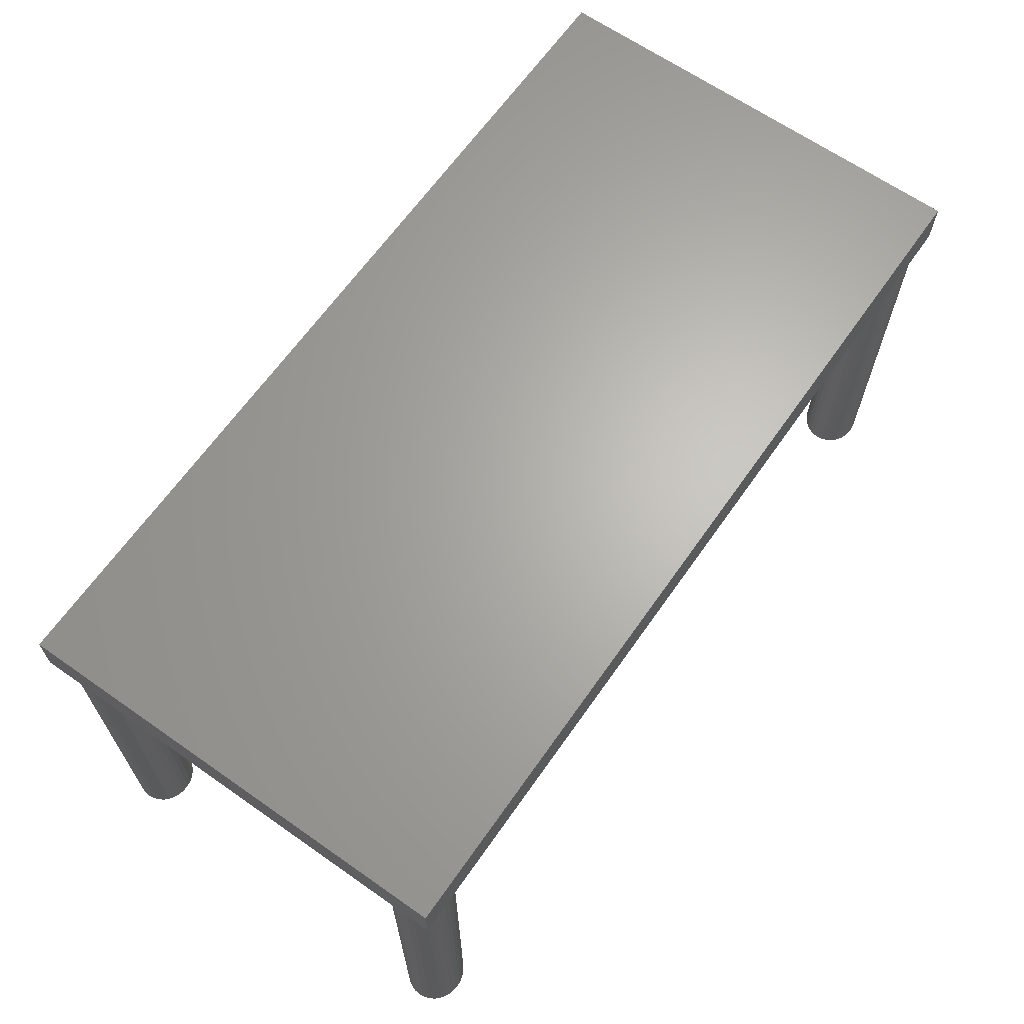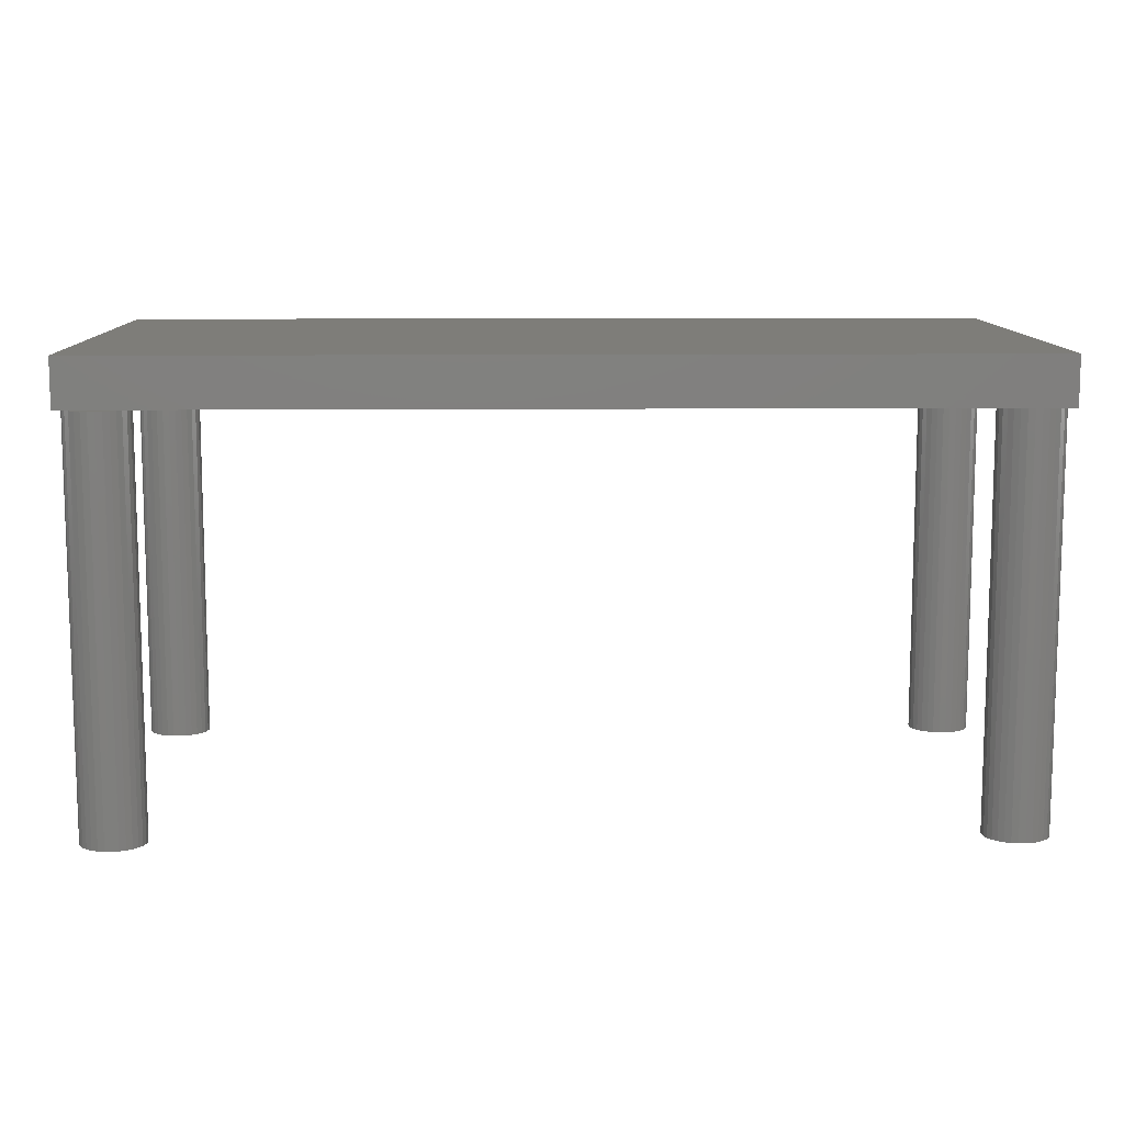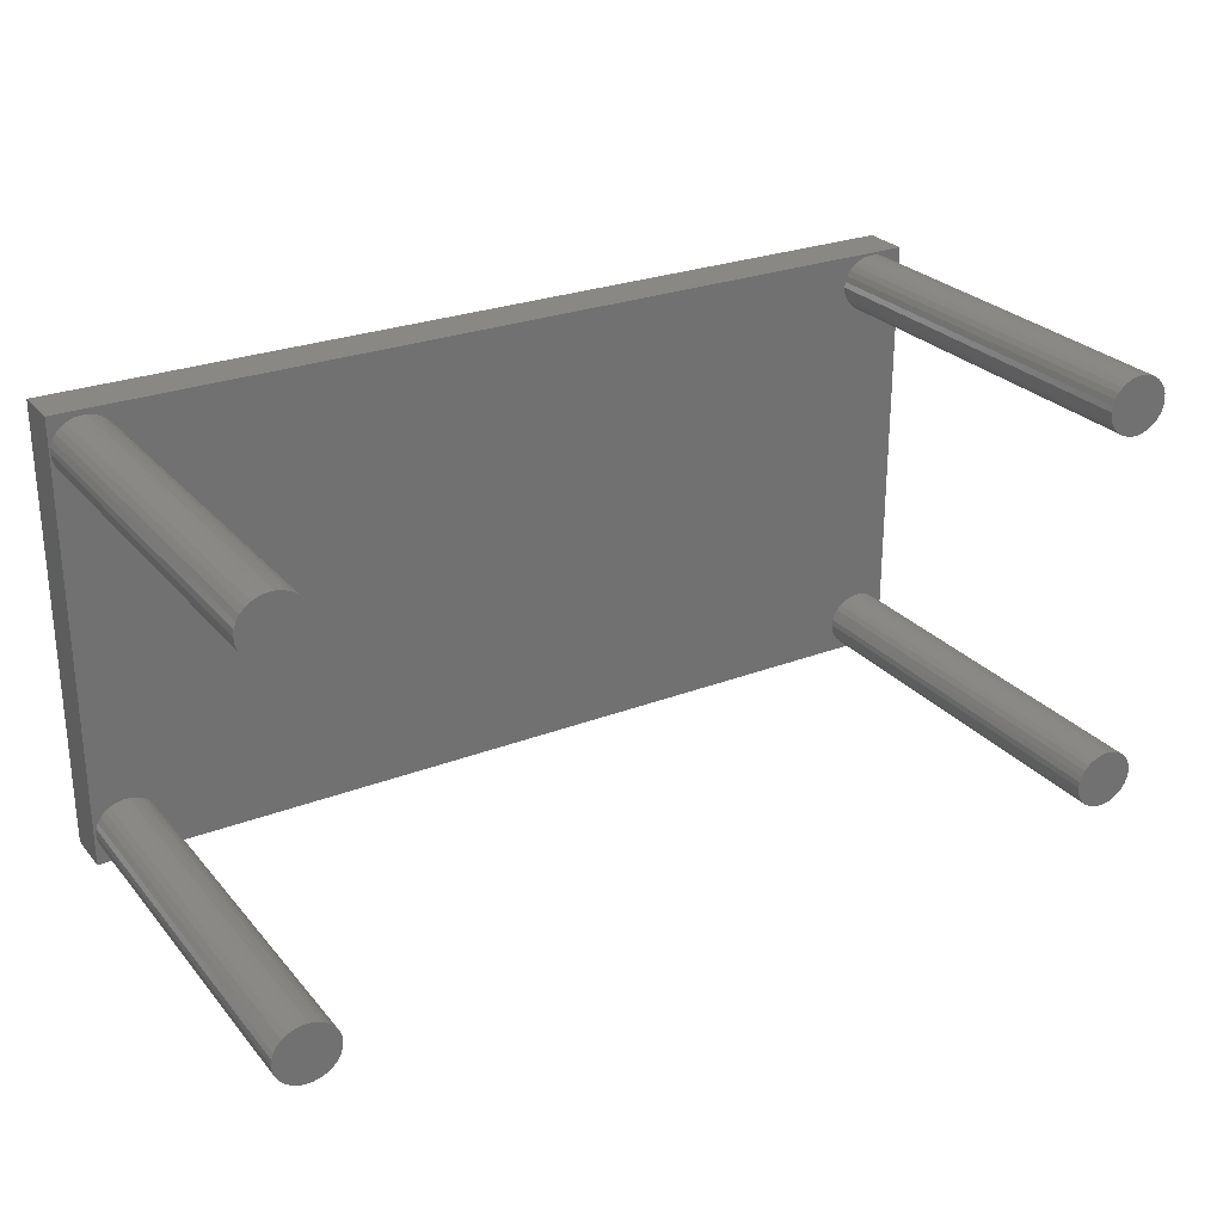
<metadata>
{"format":"stl","ext":"stl","renderer":"f3d","projection":"perspective","resolution":1024,"background":"white","views":[{"elev":65.3,"azim":-54.9,"up":"+Z"},{"elev":10.5,"azim":-1.2,"up":"+Z"},{"elev":26.6,"azim":149.0,"up":"+Y"}]}
</metadata>
<code>
# stl→obj: 304 verts, 588 faces
v -2.78 -1.241 0.6143
v -2.731 -1.241 0.6143
v -2.732 -1.231 0.6143
v -2.732 -1.25 0.6143
v -2.736 -1.259 0.6143
v -2.741 -1.267 0.6143
v -2.748 -1.274 0.6143
v -2.756 -1.28 0.6143
v -2.765 -1.283 0.6143
v -2.775 -1.285 0.6143
v -2.785 -1.285 0.6143
v -2.795 -1.283 0.6143
v -2.805 -1.28 0.6143
v -2.813 -1.274 0.6143
v -2.82 -1.267 0.6143
v -2.825 -1.259 0.6143
v -2.828 -1.25 0.6143
v -2.829 -1.241 0.6143
v -2.828 -1.231 0.6143
v -2.825 -1.222 0.6143
v -2.82 -1.214 0.6143
v -2.813 -1.207 0.6143
v -2.805 -1.202 0.6143
v -2.795 -1.198 0.6143
v -2.785 -1.196 0.6143
v -2.775 -1.196 0.6143
v -2.765 -1.198 0.6143
v -2.756 -1.202 0.6143
v -2.748 -1.207 0.6143
v -2.741 -1.214 0.6143
v -2.736 -1.222 0.6143
v -2.78 -1.241 -0.007368
v -2.732 -1.231 -0.007368
v -2.731 -1.241 -0.007368
v -2.732 -1.25 -0.007368
v -2.736 -1.259 -0.007368
v -2.741 -1.267 -0.007368
v -2.748 -1.274 -0.007368
v -2.756 -1.28 -0.007368
v -2.765 -1.283 -0.007368
v -2.775 -1.285 -0.007368
v -2.785 -1.285 -0.007368
v -2.795 -1.283 -0.007368
v -2.805 -1.28 -0.007368
v -2.813 -1.274 -0.007368
v -2.82 -1.267 -0.007368
v -2.825 -1.259 -0.007368
v -2.828 -1.25 -0.007368
v -2.829 -1.241 -0.007368
v -2.828 -1.231 -0.007368
v -2.825 -1.222 -0.007368
v -2.82 -1.214 -0.007368
v -2.813 -1.207 -0.007368
v -2.805 -1.202 -0.007368
v -2.795 -1.198 -0.007368
v -2.785 -1.196 -0.007368
v -2.775 -1.196 -0.007368
v -2.765 -1.198 -0.007368
v -2.756 -1.202 -0.007368
v -2.748 -1.207 -0.007368
v -2.741 -1.214 -0.007368
v -2.736 -1.222 -0.007368
v -2.367 -1.06 0.6173
v -2.832 -1.291 0.6173
v -2.832 -1.06 0.6173
v -2.367 -1.291 0.6173
v -2.367 -1.291 0.6911
v -2.832 -1.06 0.6911
v -2.832 -1.291 0.6911
v -2.367 -1.06 0.6911
v -2.367 -0.8289 0.6173
v -2.832 -0.8289 0.6173
v -2.832 -0.8289 0.6911
v -2.367 -0.8289 0.6911
v -2.367 -0.5978 0.6173
v -2.832 -0.5978 0.6173
v -2.832 -0.5978 0.6911
v -2.367 -0.5978 0.6911
v -1.902 -1.06 0.6173
v -1.902 -1.291 0.6173
v -1.902 -1.291 0.6911
v -1.902 -1.06 0.6911
v -1.902 -0.8289 0.6173
v -1.902 -0.8289 0.6911
v -1.902 -0.5978 0.6173
v -1.902 -0.5978 0.6911
v -1.436 -1.06 0.6173
v -1.436 -1.291 0.6173
v -1.436 -1.291 0.6911
v -1.436 -1.06 0.6911
v -1.436 -0.8289 0.6173
v -1.436 -0.8289 0.6911
v -1.436 -0.5978 0.6173
v -1.436 -0.5978 0.6911
v -2.832 -1.06 0.6419
v -2.832 -1.291 0.6419
v -1.436 -1.291 0.6419
v -1.436 -1.06 0.6419
v -2.832 -1.06 0.6665
v -2.832 -1.291 0.6665
v -1.436 -1.291 0.6665
v -1.436 -1.06 0.6665
v -2.832 -0.8289 0.6419
v -1.436 -0.8289 0.6419
v -2.832 -0.8289 0.6665
v -1.436 -0.8289 0.6665
v -2.832 -0.5978 0.6419
v -1.436 -0.5978 0.6419
v -2.832 -0.5978 0.6665
v -1.436 -0.5978 0.6665
v -2.367 -0.5978 0.6419
v -2.367 -1.291 0.6419
v -2.367 -0.5978 0.6665
v -2.367 -1.291 0.6665
v -1.902 -0.5978 0.6419
v -1.902 -1.291 0.6419
v -1.902 -0.5978 0.6665
v -1.902 -1.291 0.6665
v -1.444 -1.222 -0.00371
v -1.441 -1.231 0.618
v -1.441 -1.231 -0.00371
v -1.444 -1.222 0.618
v -1.449 -1.214 -0.00371
v -1.449 -1.214 0.618
v -1.456 -1.207 -0.00371
v -1.456 -1.207 0.618
v -1.464 -1.202 0.618
v -1.464 -1.202 -0.00371
v -1.473 -1.198 0.618
v -1.473 -1.198 -0.00371
v -1.483 -1.196 0.618
v -1.483 -1.196 -0.00371
v -1.493 -1.196 0.618
v -1.493 -1.196 -0.00371
v -1.503 -1.198 0.618
v -1.503 -1.198 -0.00371
v -1.513 -1.202 0.618
v -1.513 -1.202 -0.00371
v -1.521 -1.207 0.618
v -1.521 -1.207 -0.00371
v -1.528 -1.214 -0.00371
v -1.528 -1.214 0.618
v -1.533 -1.222 -0.00371
v -1.533 -1.222 0.618
v -1.536 -1.231 -0.00371
v -1.536 -1.231 0.618
v -1.537 -1.241 -0.00371
v -1.537 -1.241 0.618
v -1.536 -1.25 -0.00371
v -1.536 -1.25 0.618
v -1.533 -1.259 -0.00371
v -1.533 -1.259 0.618
v -1.528 -1.267 -0.00371
v -1.528 -1.267 0.618
v -1.521 -1.274 -0.00371
v -1.521 -1.274 0.618
v -1.513 -1.28 0.618
v -1.513 -1.28 -0.00371
v -1.503 -1.283 0.618
v -1.503 -1.283 -0.00371
v -1.493 -1.285 0.618
v -1.493 -1.285 -0.00371
v -1.483 -1.285 0.618
v -1.483 -1.285 -0.00371
v -1.473 -1.283 0.618
v -1.473 -1.283 -0.00371
v -1.464 -1.28 0.618
v -1.464 -1.28 -0.00371
v -1.456 -1.274 0.618
v -1.456 -1.274 -0.00371
v -1.449 -1.267 -0.00371
v -1.449 -1.267 0.618
v -1.444 -1.259 -0.00371
v -1.444 -1.259 0.618
v -1.441 -1.25 -0.00371
v -1.441 -1.25 0.618
v -1.44 -1.241 -0.00371
v -1.44 -1.241 0.618
v -1.488 -1.241 -0.00371
v -1.488 -1.241 0.618
v -2.731 -0.6282 0.000353
v -2.728 -0.6371 0.622
v -2.728 -0.6371 0.000353
v -2.731 -0.6282 0.622
v -2.737 -0.6201 0.622
v -2.737 -0.6201 0.000353
v -2.743 -0.6131 0.622
v -2.743 -0.6131 0.000353
v -2.752 -0.6075 0.622
v -2.752 -0.6075 0.000353
v -2.761 -0.6037 0.622
v -2.761 -0.6037 0.000353
v -2.771 -0.6018 0.622
v -2.771 -0.6018 0.000353
v -2.781 -0.6018 0.622
v -2.781 -0.6018 0.000353
v -2.791 -0.6037 0.622
v -2.791 -0.6037 0.000353
v -2.8 -0.6075 0.622
v -2.8 -0.6075 0.000353
v -2.809 -0.6131 0.622
v -2.809 -0.6131 0.000353
v -2.815 -0.6201 0.000353
v -2.815 -0.6201 0.622
v -2.821 -0.6282 0.000353
v -2.821 -0.6282 0.622
v -2.824 -0.6371 0.000353
v -2.824 -0.6371 0.622
v -2.825 -0.6465 0.000353
v -2.825 -0.6465 0.622
v -2.824 -0.6558 0.000353
v -2.824 -0.6558 0.622
v -2.821 -0.6647 0.000353
v -2.821 -0.6647 0.622
v -2.815 -0.6729 0.000353
v -2.815 -0.6729 0.622
v -2.809 -0.6799 0.000353
v -2.809 -0.6799 0.622
v -2.8 -0.6854 0.622
v -2.8 -0.6854 0.000353
v -2.791 -0.6892 0.622
v -2.791 -0.6892 0.000353
v -2.781 -0.6912 0.622
v -2.781 -0.6912 0.000353
v -2.771 -0.6912 0.622
v -2.771 -0.6912 0.000353
v -2.761 -0.6892 0.622
v -2.761 -0.6892 0.000353
v -2.752 -0.6854 0.622
v -2.752 -0.6854 0.000353
v -2.743 -0.6799 0.622
v -2.743 -0.6799 0.000353
v -2.737 -0.6729 0.622
v -2.737 -0.6729 0.000353
v -2.731 -0.6647 0.000353
v -2.731 -0.6647 0.622
v -2.728 -0.6558 0.000353
v -2.728 -0.6558 0.622
v -2.727 -0.6465 0.000353
v -2.727 -0.6465 0.622
v -2.776 -0.6465 0.000353
v -2.776 -0.6465 0.622
v -1.487 -0.6507 0.622
v -1.438 -0.6507 0.622
v -1.439 -0.6413 0.622
v -1.439 -0.66 0.622
v -1.442 -0.6689 0.622
v -1.447 -0.6771 0.622
v -1.454 -0.6841 0.622
v -1.462 -0.6896 0.622
v -1.472 -0.6934 0.622
v -1.481 -0.6954 0.622
v -1.492 -0.6954 0.622
v -1.502 -0.6934 0.622
v -1.511 -0.6896 0.622
v -1.519 -0.6841 0.622
v -1.526 -0.6771 0.622
v -1.531 -0.6689 0.622
v -1.534 -0.66 0.622
v -1.535 -0.6507 0.622
v -1.534 -0.6413 0.622
v -1.531 -0.6324 0.622
v -1.526 -0.6242 0.622
v -1.519 -0.6173 0.622
v -1.511 -0.6117 0.622
v -1.502 -0.6079 0.622
v -1.492 -0.606 0.622
v -1.481 -0.606 0.622
v -1.472 -0.6079 0.622
v -1.462 -0.6117 0.622
v -1.454 -0.6173 0.622
v -1.447 -0.6242 0.622
v -1.442 -0.6324 0.622
v -1.487 -0.6507 0.000353
v -1.439 -0.6413 0.000353
v -1.438 -0.6507 0.000353
v -1.439 -0.66 0.000353
v -1.442 -0.6689 0.000353
v -1.447 -0.6771 0.000353
v -1.454 -0.6841 0.000353
v -1.462 -0.6896 0.000353
v -1.472 -0.6934 0.000353
v -1.481 -0.6954 0.000353
v -1.492 -0.6954 0.000353
v -1.502 -0.6934 0.000353
v -1.511 -0.6896 0.000353
v -1.519 -0.6841 0.000353
v -1.526 -0.6771 0.000353
v -1.531 -0.6689 0.000353
v -1.534 -0.66 0.000353
v -1.535 -0.6507 0.000353
v -1.534 -0.6413 0.000353
v -1.531 -0.6324 0.000353
v -1.526 -0.6242 0.000353
v -1.519 -0.6173 0.000353
v -1.511 -0.6117 0.000353
v -1.502 -0.6079 0.000353
v -1.492 -0.606 0.000353
v -1.481 -0.606 0.000353
v -1.472 -0.6079 0.000353
v -1.462 -0.6117 0.000353
v -1.454 -0.6173 0.000353
v -1.447 -0.6242 0.000353
v -1.442 -0.6324 0.000353
f 1 2 3
f 1 4 2
f 1 5 4
f 1 6 5
f 1 7 6
f 1 8 7
f 1 9 8
f 1 10 9
f 1 11 10
f 1 12 11
f 1 13 12
f 1 14 13
f 1 15 14
f 1 16 15
f 1 17 16
f 1 18 17
f 1 19 18
f 1 20 19
f 1 21 20
f 1 22 21
f 1 23 22
f 1 24 23
f 1 25 24
f 1 26 25
f 1 27 26
f 1 28 27
f 1 29 28
f 1 30 29
f 1 31 30
f 1 3 31
f 32 33 34
f 32 34 35
f 32 35 36
f 32 36 37
f 32 37 38
f 32 38 39
f 32 39 40
f 32 40 41
f 32 41 42
f 32 42 43
f 32 43 44
f 32 44 45
f 32 45 46
f 32 46 47
f 32 47 48
f 32 48 49
f 32 49 50
f 32 50 51
f 32 51 52
f 32 52 53
f 32 53 54
f 32 54 55
f 32 55 56
f 32 56 57
f 32 57 58
f 32 58 59
f 32 59 60
f 32 60 61
f 32 61 62
f 32 62 33
f 33 2 34
f 2 33 3
f 34 4 35
f 4 34 2
f 35 5 36
f 5 35 4
f 36 6 37
f 6 36 5
f 37 7 38
f 7 37 6
f 7 39 38
f 39 7 8
f 8 40 39
f 40 8 9
f 9 41 40
f 41 9 10
f 10 42 41
f 42 10 11
f 11 43 42
f 43 11 12
f 12 44 43
f 44 12 13
f 13 45 44
f 45 13 14
f 15 45 14
f 45 15 46
f 16 46 15
f 46 16 47
f 17 47 16
f 47 17 48
f 18 48 17
f 48 18 49
f 19 49 18
f 49 19 50
f 20 50 19
f 50 20 51
f 21 51 20
f 51 21 52
f 22 52 21
f 52 22 53
f 22 54 53
f 54 22 23
f 23 55 54
f 55 23 24
f 24 56 55
f 56 24 25
f 25 57 56
f 57 25 26
f 26 58 57
f 58 26 27
f 27 59 58
f 59 27 28
f 28 60 59
f 60 28 29
f 60 30 61
f 30 60 29
f 61 31 62
f 31 61 30
f 62 3 33
f 3 62 31
f 63 64 65
f 64 63 66
f 67 68 69
f 68 67 70
f 71 65 72
f 65 71 63
f 70 73 68
f 73 70 74
f 75 72 76
f 72 75 71
f 74 77 73
f 77 74 78
f 79 66 63
f 66 79 80
f 81 70 67
f 70 81 82
f 83 63 71
f 63 83 79
f 82 74 70
f 74 82 84
f 85 71 75
f 71 85 83
f 84 78 74
f 78 84 86
f 87 80 79
f 80 87 88
f 89 82 81
f 82 89 90
f 91 79 83
f 79 91 87
f 90 84 82
f 84 90 92
f 93 83 85
f 83 93 91
f 92 86 84
f 86 92 94
f 95 64 96
f 64 95 65
f 87 97 88
f 97 87 98
f 99 96 100
f 96 99 95
f 98 101 97
f 101 98 102
f 68 100 69
f 100 68 99
f 102 89 101
f 89 102 90
f 103 65 95
f 65 103 72
f 91 98 87
f 98 91 104
f 105 95 99
f 95 105 103
f 104 102 98
f 102 104 106
f 73 99 68
f 99 73 105
f 106 90 102
f 90 106 92
f 107 72 103
f 72 107 76
f 93 104 91
f 104 93 108
f 109 103 105
f 103 109 107
f 108 106 104
f 106 108 110
f 77 105 73
f 105 77 109
f 110 92 106
f 92 110 94
f 107 75 76
f 75 107 111
f 112 64 66
f 64 112 96
f 109 111 107
f 111 109 113
f 114 96 112
f 96 114 100
f 77 113 109
f 113 77 78
f 67 100 114
f 100 67 69
f 111 85 75
f 85 111 115
f 116 66 80
f 66 116 112
f 113 115 111
f 115 113 117
f 118 112 116
f 112 118 114
f 78 117 113
f 117 78 86
f 81 114 118
f 114 81 67
f 115 93 85
f 93 115 108
f 97 80 88
f 80 97 116
f 117 108 115
f 108 117 110
f 101 116 97
f 116 101 118
f 86 110 117
f 110 86 94
f 89 118 101
f 118 89 81
f 119 120 121
f 120 119 122
f 123 122 119
f 122 123 124
f 125 124 123
f 124 125 126
f 127 125 128
f 125 127 126
f 129 128 130
f 128 129 127
f 131 130 132
f 130 131 129
f 133 132 134
f 132 133 131
f 135 134 136
f 134 135 133
f 137 136 138
f 136 137 135
f 139 138 140
f 138 139 137
f 139 141 142
f 141 139 140
f 142 143 144
f 143 142 141
f 144 145 146
f 145 144 143
f 146 147 148
f 147 146 145
f 148 149 150
f 149 148 147
f 150 151 152
f 151 150 149
f 152 153 154
f 153 152 151
f 154 155 156
f 155 154 153
f 157 155 158
f 155 157 156
f 159 158 160
f 158 159 157
f 161 160 162
f 160 161 159
f 163 162 164
f 162 163 161
f 165 164 166
f 164 165 163
f 167 166 168
f 166 167 165
f 169 168 170
f 168 169 167
f 171 169 170
f 169 171 172
f 173 172 171
f 172 173 174
f 175 174 173
f 174 175 176
f 177 176 175
f 176 177 178
f 121 178 177
f 178 121 120
f 179 119 121
f 179 123 119
f 179 125 123
f 179 128 125
f 179 130 128
f 179 132 130
f 179 134 132
f 179 136 134
f 179 138 136
f 179 140 138
f 179 141 140
f 179 143 141
f 179 145 143
f 179 147 145
f 179 149 147
f 179 151 149
f 179 153 151
f 179 155 153
f 179 158 155
f 179 160 158
f 179 162 160
f 179 164 162
f 179 166 164
f 179 168 166
f 179 170 168
f 179 171 170
f 179 173 171
f 179 175 173
f 179 177 175
f 179 121 177
f 180 120 122
f 180 122 124
f 180 124 126
f 180 126 127
f 180 127 129
f 180 129 131
f 180 131 133
f 180 133 135
f 180 135 137
f 180 137 139
f 180 139 142
f 180 142 144
f 180 144 146
f 180 146 148
f 180 148 150
f 180 150 152
f 180 152 154
f 180 154 156
f 180 156 157
f 180 157 159
f 180 159 161
f 180 161 163
f 180 163 165
f 180 165 167
f 180 167 169
f 180 169 172
f 180 172 174
f 180 174 176
f 180 176 178
f 180 178 120
f 181 182 183
f 182 181 184
f 181 185 184
f 185 181 186
f 186 187 185
f 187 186 188
f 189 188 190
f 188 189 187
f 191 190 192
f 190 191 189
f 193 192 194
f 192 193 191
f 195 194 196
f 194 195 193
f 197 196 198
f 196 197 195
f 199 198 200
f 198 199 197
f 201 200 202
f 200 201 199
f 201 203 204
f 203 201 202
f 204 205 206
f 205 204 203
f 206 207 208
f 207 206 205
f 208 209 210
f 209 208 207
f 210 211 212
f 211 210 209
f 212 213 214
f 213 212 211
f 214 215 216
f 215 214 213
f 216 217 218
f 217 216 215
f 219 217 220
f 217 219 218
f 221 220 222
f 220 221 219
f 223 222 224
f 222 223 221
f 225 224 226
f 224 225 223
f 227 226 228
f 226 227 225
f 229 228 230
f 228 229 227
f 231 230 232
f 230 231 229
f 232 233 231
f 233 232 234
f 235 233 234
f 233 235 236
f 237 236 235
f 236 237 238
f 239 238 237
f 238 239 240
f 239 182 240
f 182 239 183
f 241 181 183
f 241 186 181
f 241 188 186
f 241 190 188
f 241 192 190
f 241 194 192
f 241 196 194
f 241 198 196
f 241 200 198
f 241 202 200
f 241 203 202
f 241 205 203
f 241 207 205
f 241 209 207
f 241 211 209
f 241 213 211
f 241 215 213
f 241 217 215
f 241 220 217
f 241 222 220
f 241 224 222
f 241 226 224
f 241 228 226
f 241 230 228
f 241 232 230
f 241 234 232
f 241 235 234
f 241 237 235
f 241 239 237
f 241 183 239
f 242 182 184
f 242 184 185
f 242 185 187
f 242 187 189
f 242 189 191
f 242 191 193
f 242 193 195
f 242 195 197
f 242 197 199
f 242 199 201
f 242 201 204
f 242 204 206
f 242 206 208
f 242 208 210
f 242 210 212
f 242 212 214
f 242 214 216
f 242 216 218
f 242 218 219
f 242 219 221
f 242 221 223
f 242 223 225
f 242 225 227
f 242 227 229
f 242 229 231
f 242 231 233
f 242 233 236
f 242 236 238
f 242 238 240
f 242 240 182
f 243 244 245
f 243 246 244
f 243 247 246
f 243 248 247
f 243 249 248
f 243 250 249
f 243 251 250
f 243 252 251
f 243 253 252
f 243 254 253
f 243 255 254
f 243 256 255
f 243 257 256
f 243 258 257
f 243 259 258
f 243 260 259
f 243 261 260
f 243 262 261
f 243 263 262
f 243 264 263
f 243 265 264
f 243 266 265
f 243 267 266
f 243 268 267
f 243 269 268
f 243 270 269
f 243 271 270
f 243 272 271
f 243 273 272
f 243 245 273
f 274 275 276
f 274 276 277
f 274 277 278
f 274 278 279
f 274 279 280
f 274 280 281
f 274 281 282
f 274 282 283
f 274 283 284
f 274 284 285
f 274 285 286
f 274 286 287
f 274 287 288
f 274 288 289
f 274 289 290
f 274 290 291
f 274 291 292
f 274 292 293
f 274 293 294
f 274 294 295
f 274 295 296
f 274 296 297
f 274 297 298
f 274 298 299
f 274 299 300
f 274 300 301
f 274 301 302
f 274 302 303
f 274 303 304
f 274 304 275
f 276 245 244
f 245 276 275
f 276 246 277
f 246 276 244
f 277 247 278
f 247 277 246
f 278 248 279
f 248 278 247
f 279 249 280
f 249 279 248
f 249 281 280
f 281 249 250
f 250 282 281
f 282 250 251
f 251 283 282
f 283 251 252
f 252 284 283
f 284 252 253
f 253 285 284
f 285 253 254
f 254 286 285
f 286 254 255
f 255 287 286
f 287 255 256
f 257 287 256
f 287 257 288
f 258 288 257
f 288 258 289
f 259 289 258
f 289 259 290
f 260 290 259
f 290 260 291
f 261 291 260
f 291 261 292
f 262 292 261
f 292 262 293
f 263 293 262
f 293 263 294
f 264 294 263
f 294 264 295
f 264 296 295
f 296 264 265
f 265 297 296
f 297 265 266
f 266 298 297
f 298 266 267
f 267 299 298
f 299 267 268
f 268 300 299
f 300 268 269
f 269 301 300
f 301 269 270
f 270 302 301
f 302 270 271
f 302 272 303
f 272 302 271
f 303 273 304
f 273 303 272
f 304 245 275
f 245 304 273

</code>
